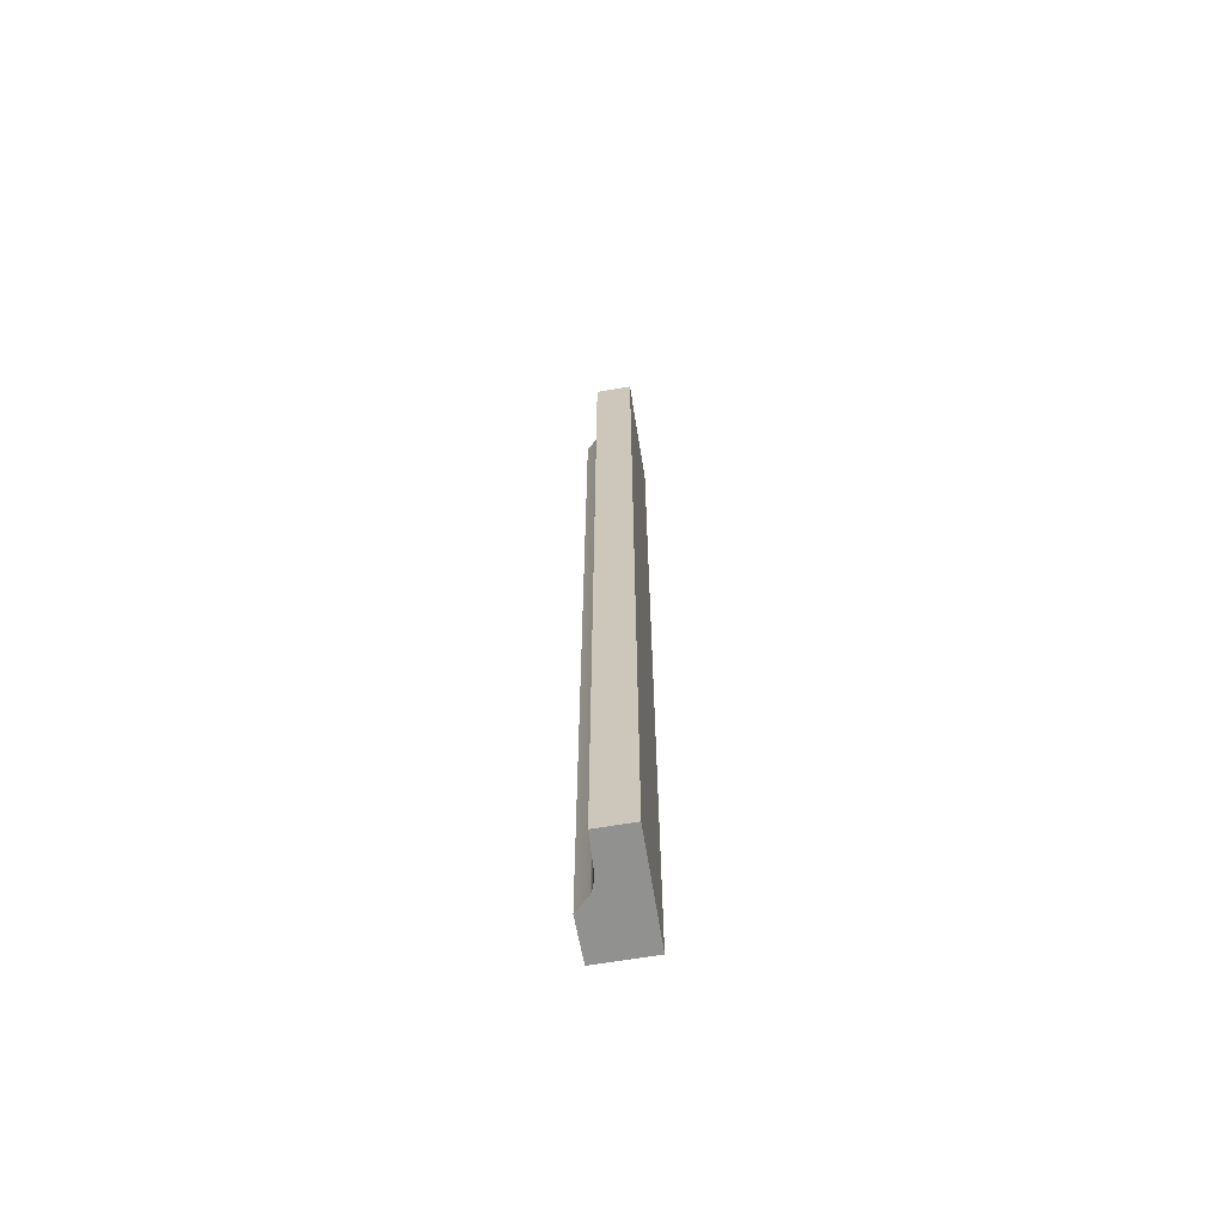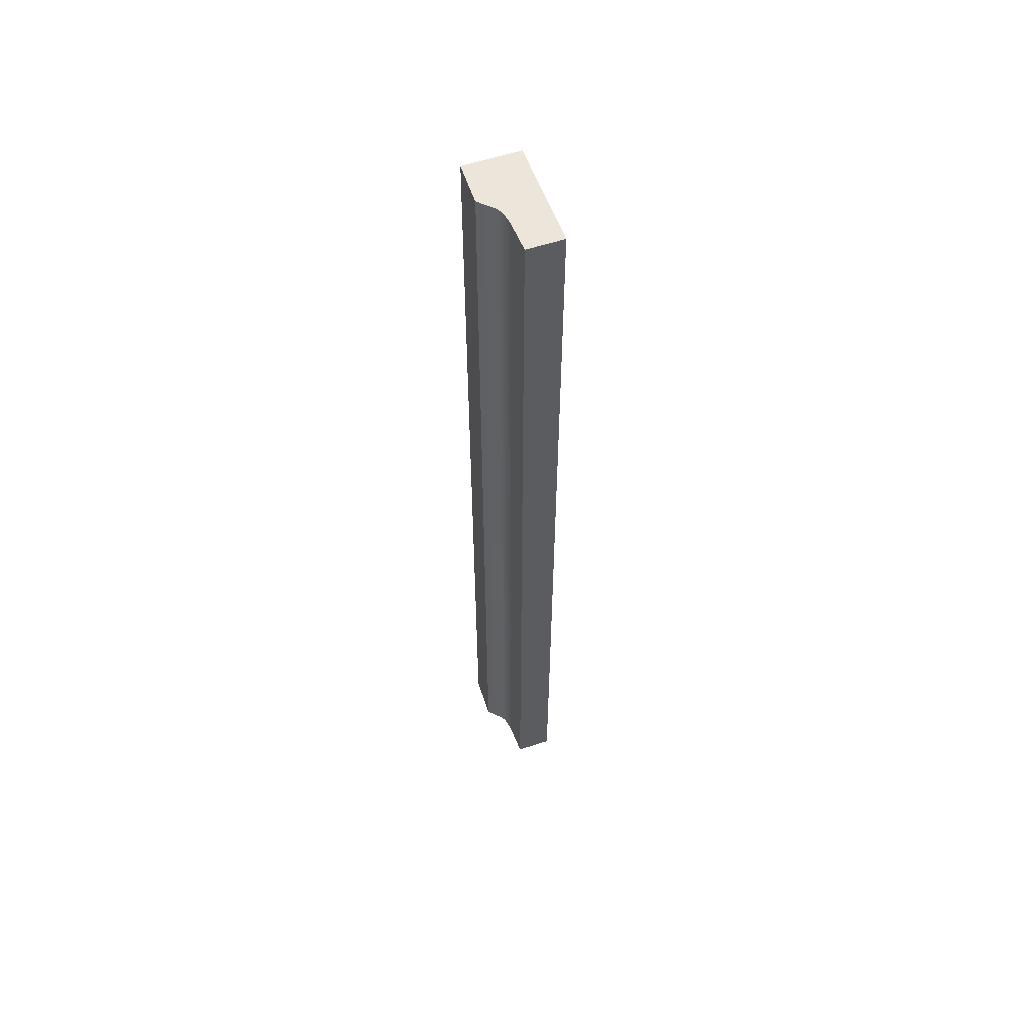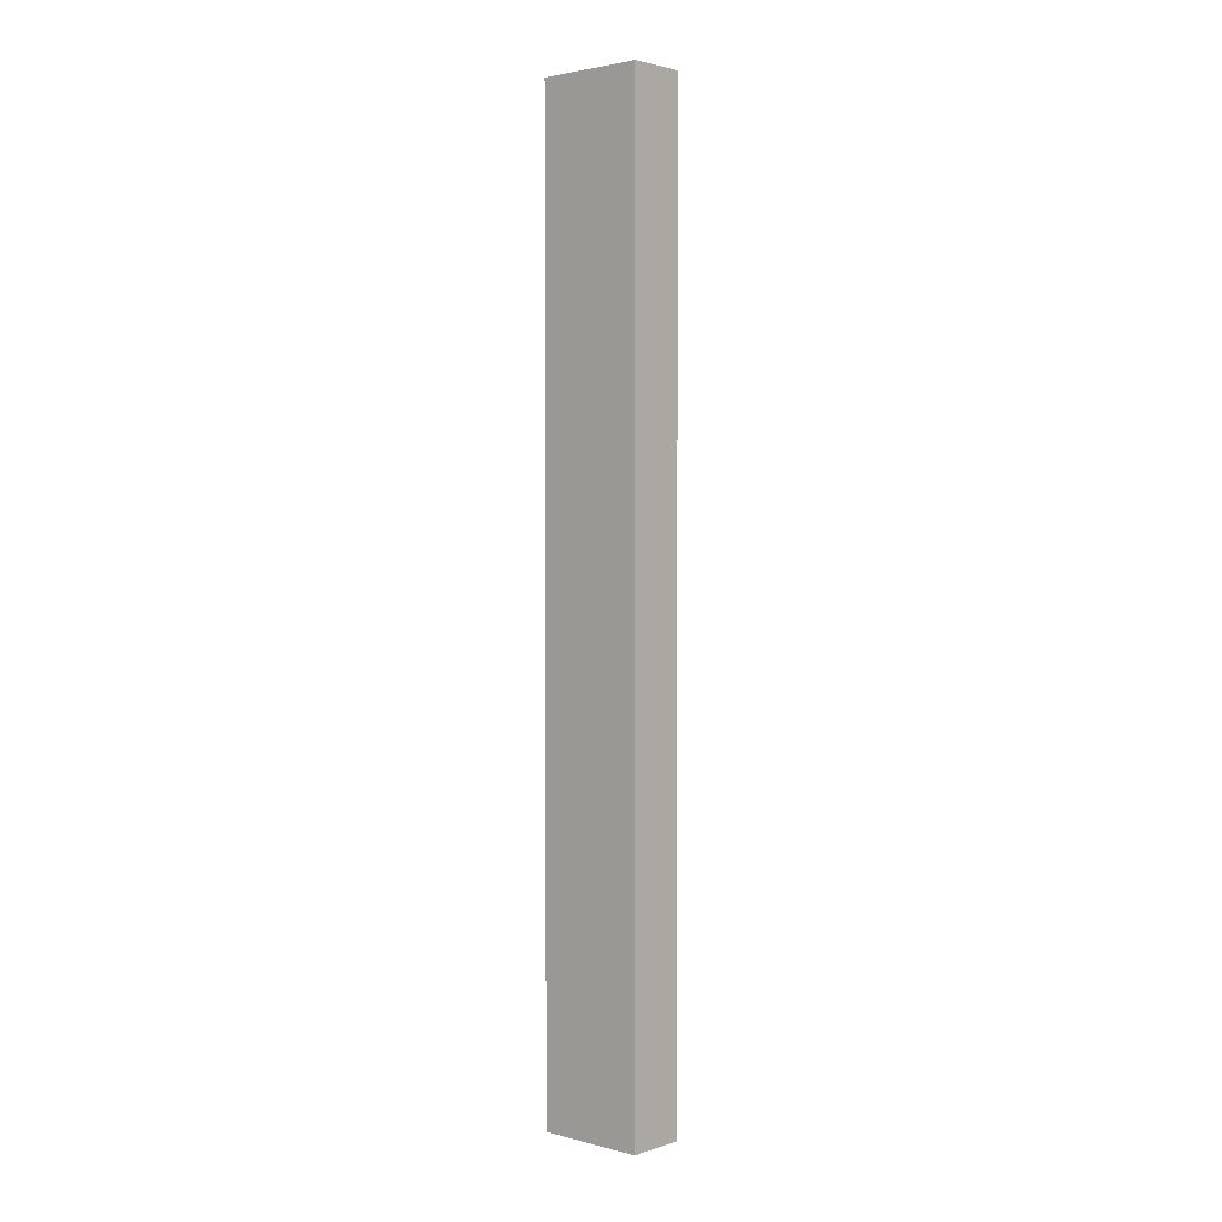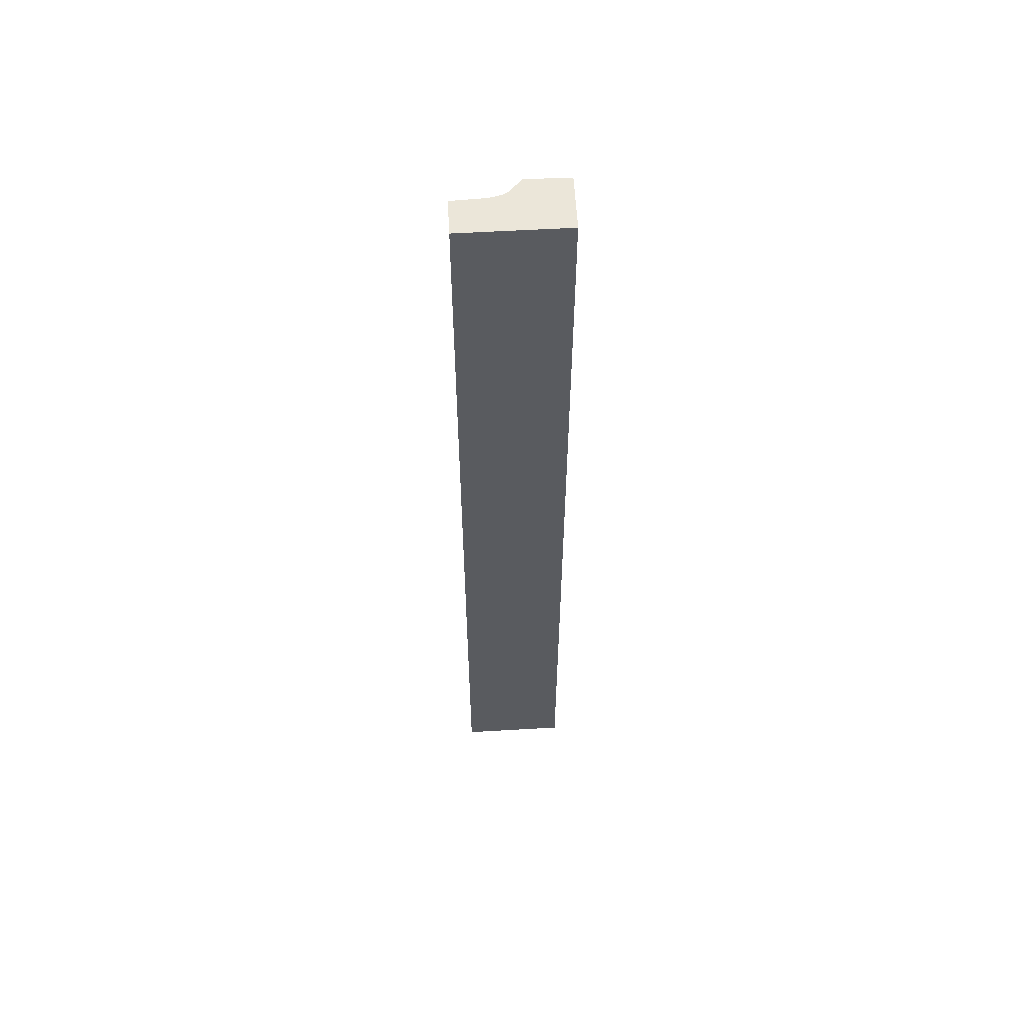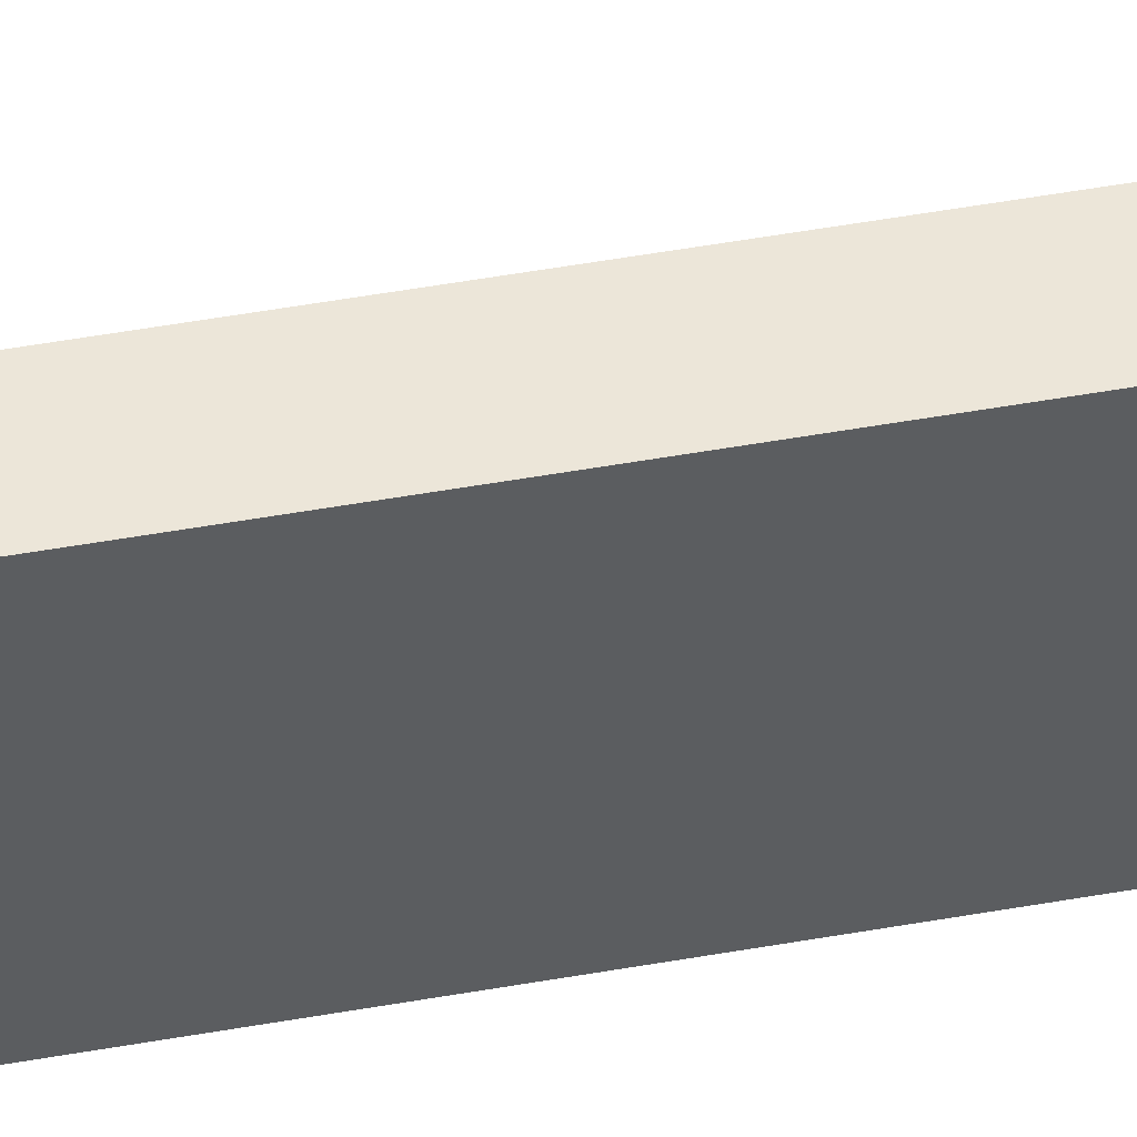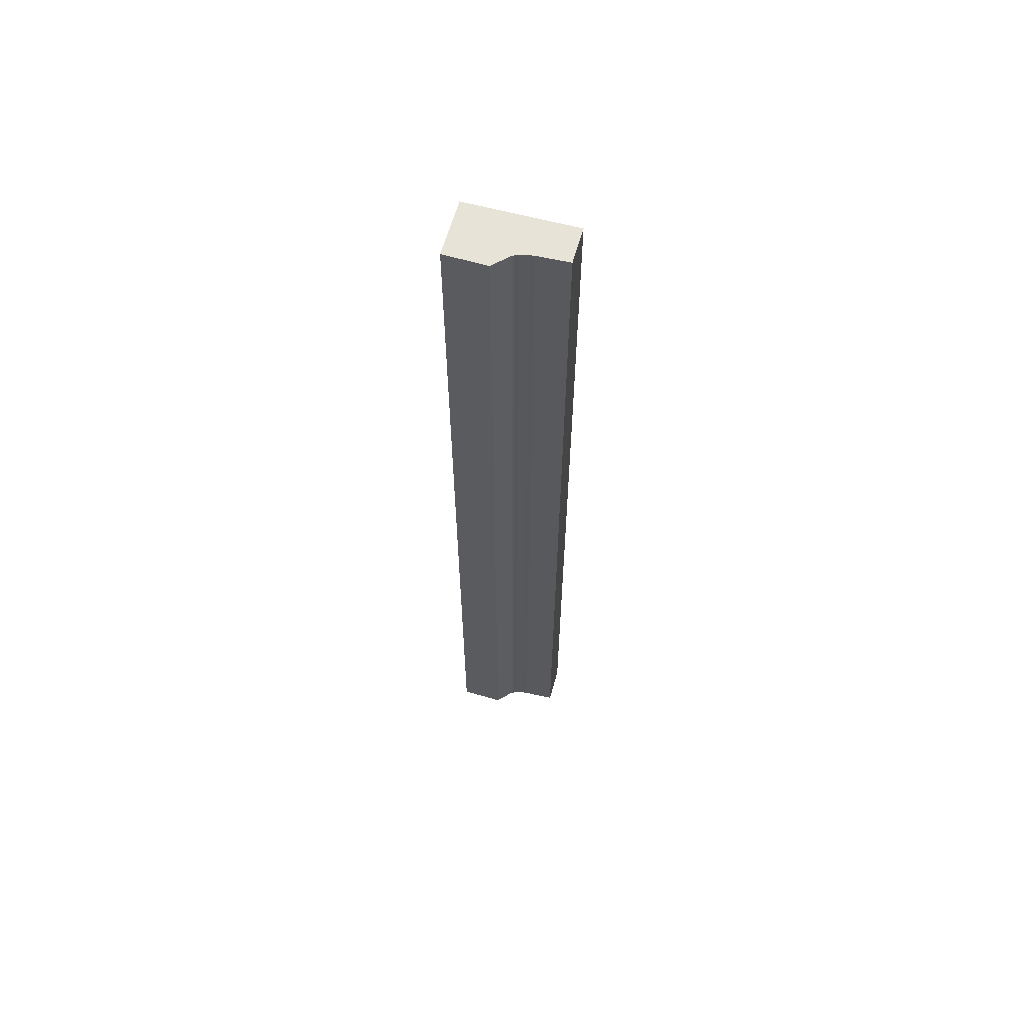
<metadata>
{"format":"obj","ext":"obj","renderer":"f3d","projection":"perspective","resolution":1024,"background":"white","views":[{"elev":-66.0,"azim":-170.4,"up":"+Z"},{"elev":56.9,"azim":161.0,"up":"+Z"},{"elev":2.4,"azim":-47.9,"up":"+Z"},{"elev":57.3,"azim":-93.0,"up":"+Z"},{"elev":49.0,"azim":-101.3,"up":"+Y"},{"elev":62.0,"azim":105.7,"up":"+Z"}]}
</metadata>
<code>
g Feature_Curve_Vanilla_LARGE_Col
v -1.44 5.399 24
v -1.44 5.399 -24
v 0.3868 5.399 -24
v 0.3868 5.399 24
v -1.394 0 -24
v -1.394 0 24
v 1.44 0 24
v 1.44 0 -24
v 1.479 2.155 24
v 0.7543 2.846 -24
v 1.479 2.155 -24
v 0.7543 2.846 24
v 0.6351 3.061 -24
v 0.6351 3.061 24
v 0.557 3.314 -24
v 0.557 3.314 24
v 0.499 3.586 -24
v 0.499 3.586 24
v 0.4639 3.865 -24
v 0.4639 3.865 24
v 0.3868 5.399 -24
v 0.3868 5.399 24
v -1.394 0 24
v 1.479 2.155 24
v 1.44 0 24
v 0.7543 2.846 24
v 0.6351 3.061 24
v 0.557 3.314 24
v 0.499 3.586 24
v 0.4639 3.865 24
v -1.44 5.399 24
v 0.3868 5.399 24
v 1.44 0 24
v 1.479 2.155 24
v 1.479 2.155 -24
v 1.44 0 -24
v -1.394 0 -24
v 1.44 0 -24
v 1.479 2.155 -24
v 0.7543 2.846 -24
v 0.6351 3.061 -24
v 0.557 3.314 -24
v 0.499 3.586 -24
v 0.4639 3.865 -24
v -1.44 5.399 -24
v 0.3868 5.399 -24
v -1.44 5.399 -24
v -1.44 5.399 24
v -1.394 0 24
v -1.394 0 -24
g Feature_Curve_Vanilla_LARGE_Col_0
f 3 2 1
f 4 3 1
f 7 6 5
f 8 7 5
f 11 10 9
f 10 12 9
f 10 13 12
f 13 14 12
f 13 15 14
f 15 16 14
f 15 17 16
f 17 18 16
f 17 19 18
f 19 20 18
f 19 21 20
f 21 22 20
f 25 24 23
f 26 23 24
f 26 27 23
f 23 27 28
f 23 28 29
f 23 29 30
f 23 30 31
f 30 32 31
f 35 34 33
f 36 35 33
f 39 38 37
f 40 39 37
f 37 41 40
f 37 42 41
f 37 43 42
f 37 44 43
f 37 45 44
f 45 46 44
f 49 48 47
f 50 49 47

</code>
